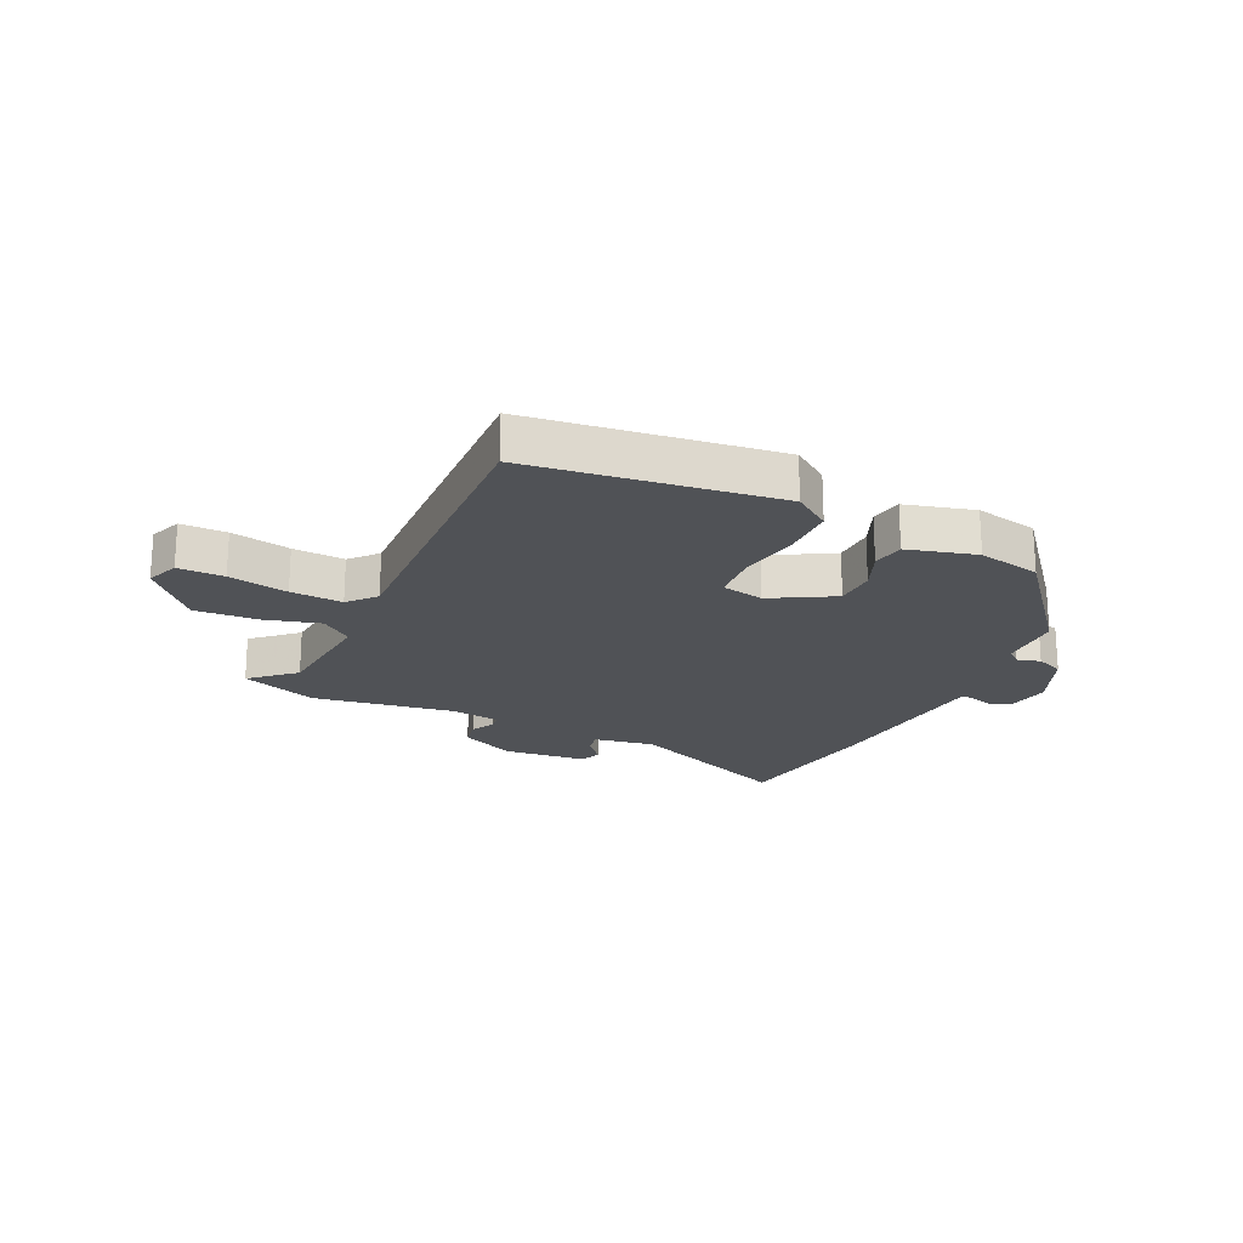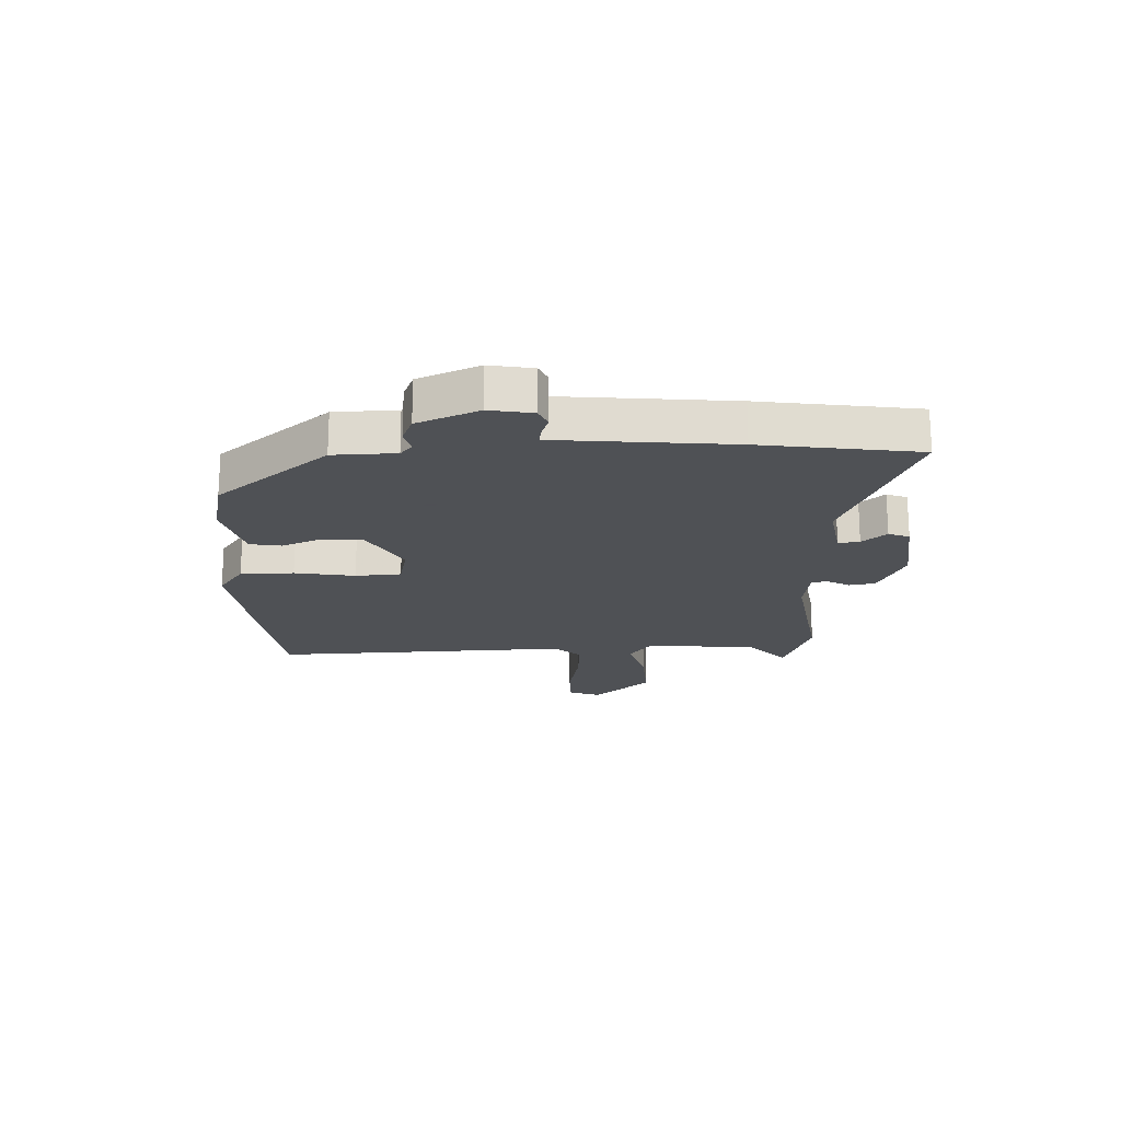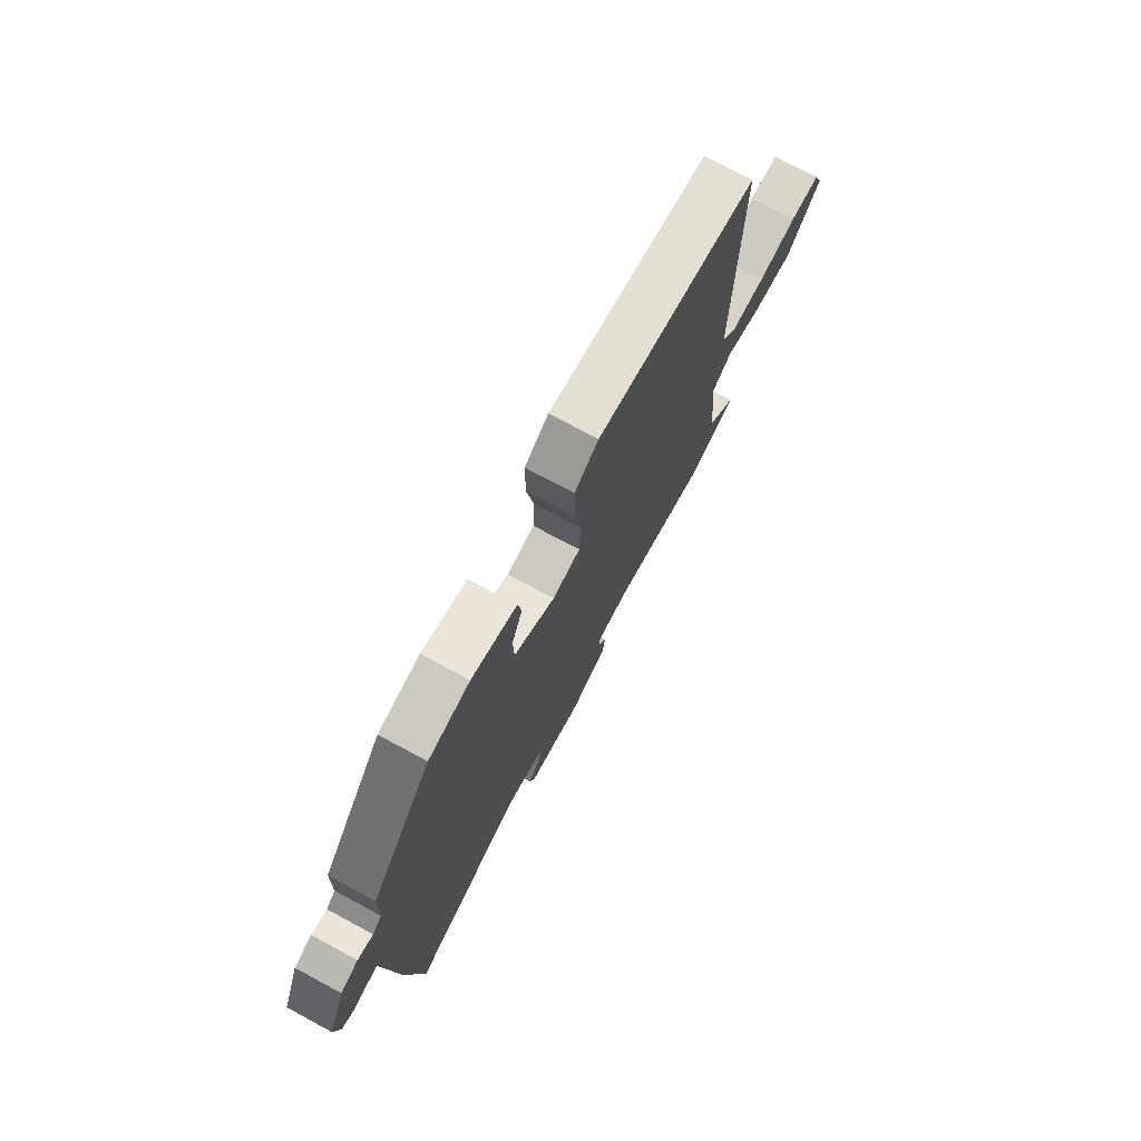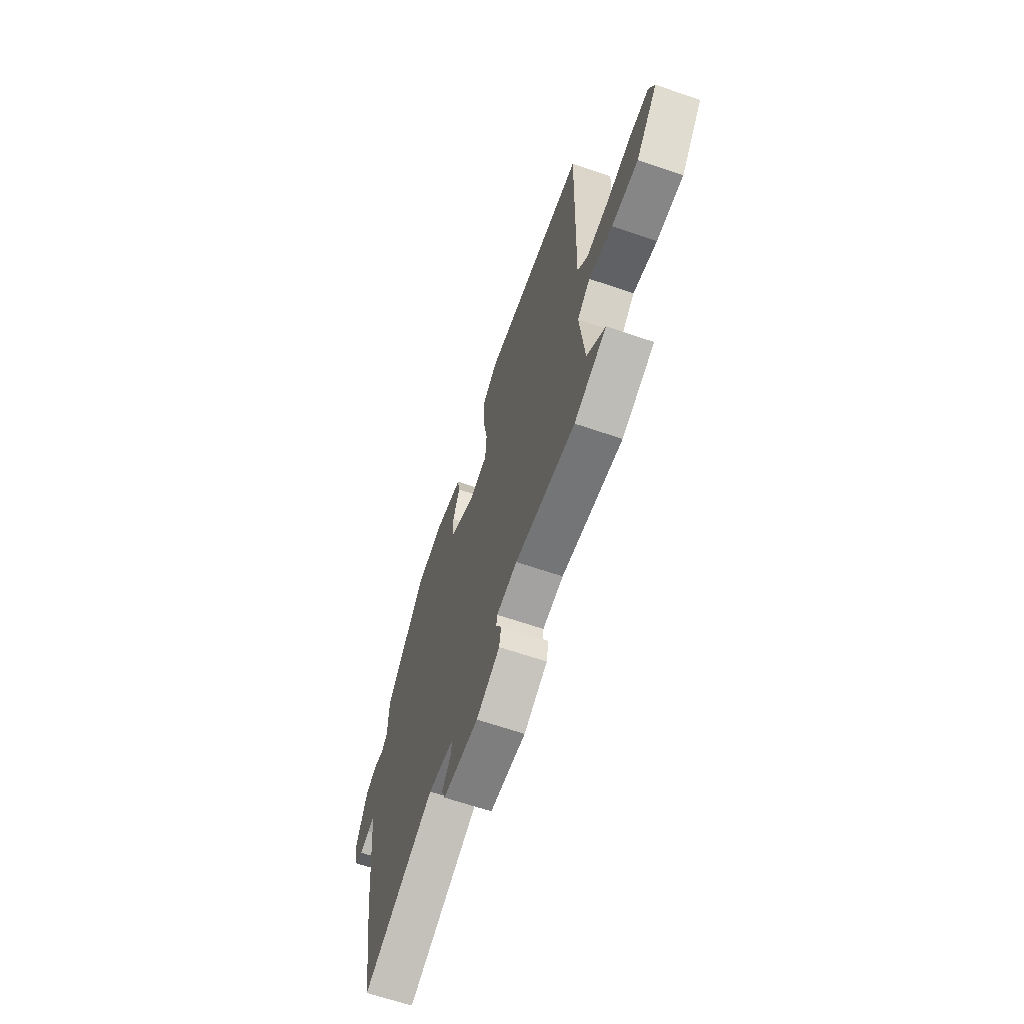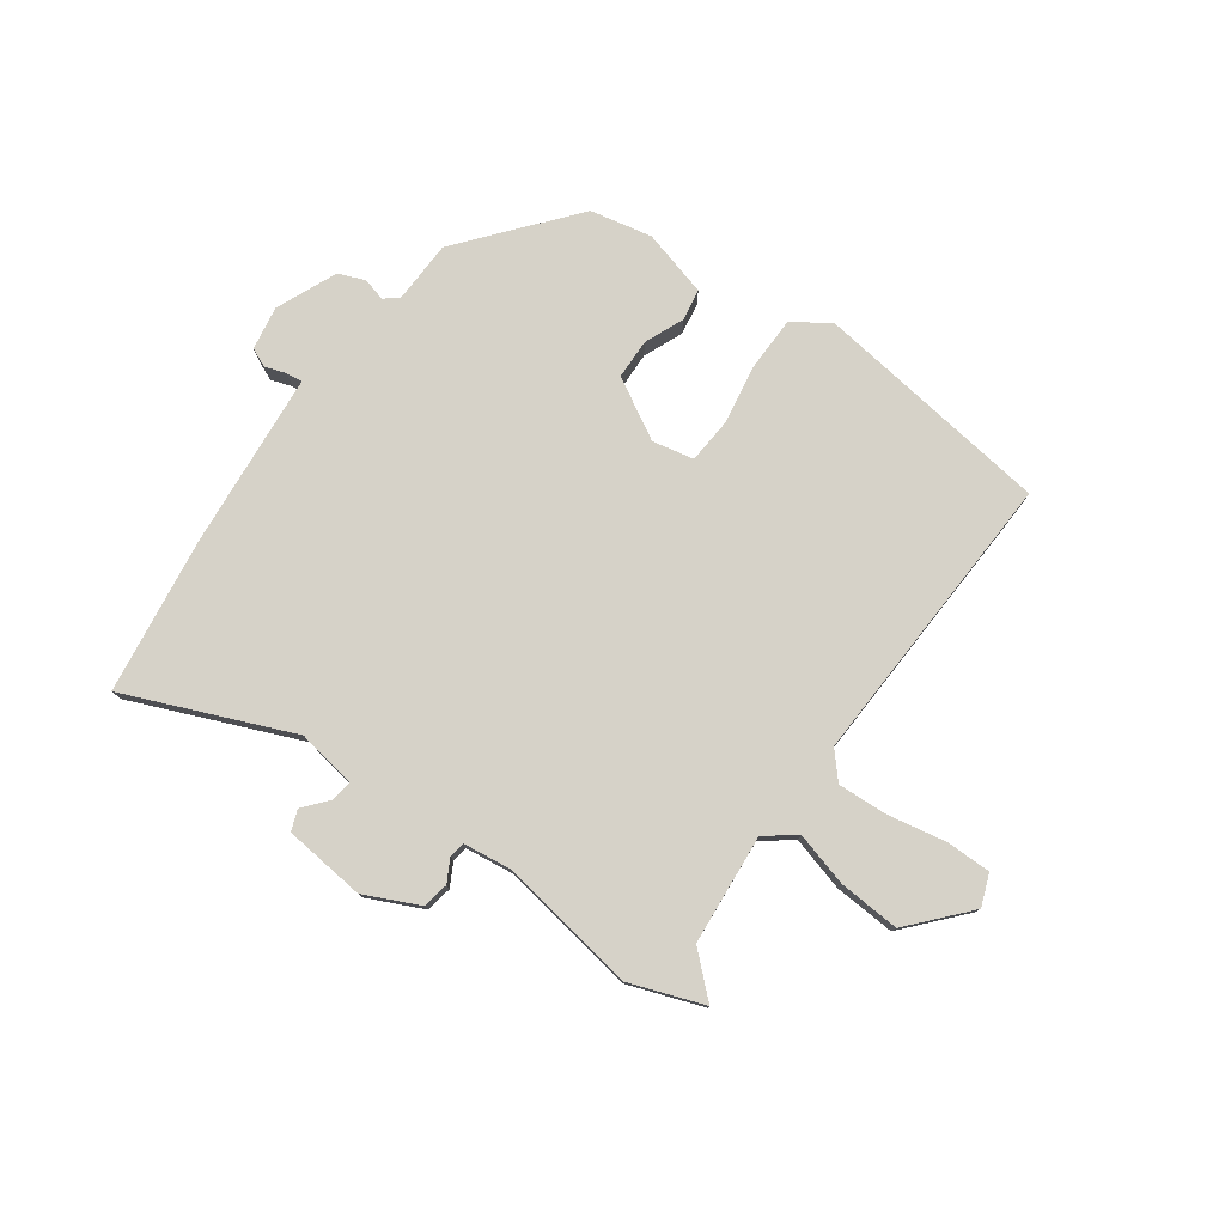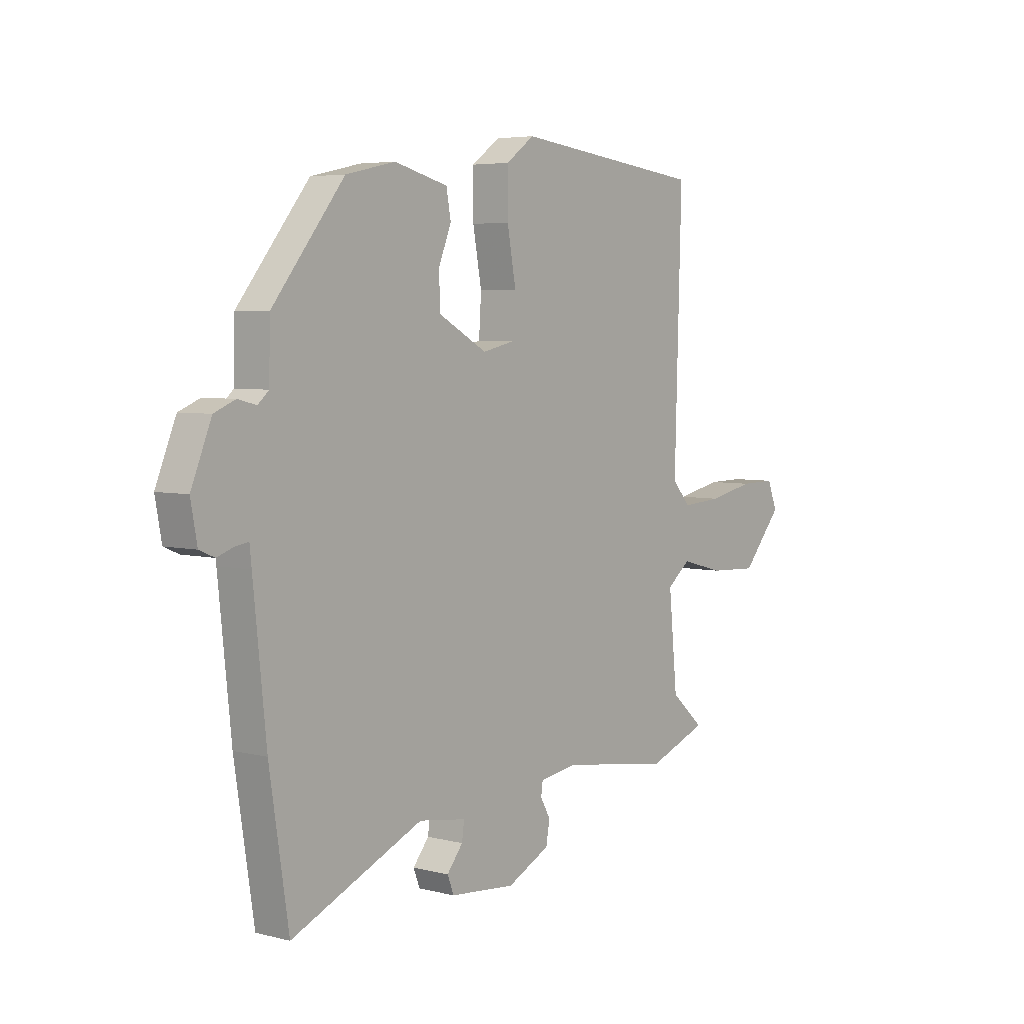
<metadata>
{"format":"obj","ext":"obj","renderer":"f3d","projection":"perspective","resolution":1024,"background":"white","views":[{"elev":-20.9,"azim":-24.6,"up":"+Y"},{"elev":-19.5,"azim":92.6,"up":"+Y"},{"elev":73.5,"azim":118.3,"up":"+Z"},{"elev":-64.6,"azim":-109.1,"up":"+Z"},{"elev":78.0,"azim":-143.5,"up":"+Y"},{"elev":4.9,"azim":128.5,"up":"+Z"}]}
</metadata>
<code>
v 0.352 0.07 0.457
v 0.509 0.07 0.261
v 0.511 0.07 0.152
v 0.535 0.07 0.131
v 0.575 0.07 0.141
v 0.621 0.07 0.122
v 0.665 0.07 0.015
v 0.651 0.07 -0.061
v 0.618 0.07 -0.075
v 0.581 0.07 -0.062
v 0.553 0.07 -0.058
v 0.549 0.07 -0.097
v 0.521 0.07 -0.365
v 0.479 0.07 -0.639
v 0.192 0.07 -0.514
v 0.088 0.07 -0.53
v 0.093 0.07 -0.567
v 0.128 0.07 -0.61
v 0.114 0.07 -0.646
v -0.029 0.07 -0.659
v -0.123 0.07 -0.613
v -0.131 0.07 -0.567
v -0.109 0.07 -0.528
v -0.113 0.07 -0.5
v -0.196 0.07 -0.488
v -0.438 0.07 -0.523
v -0.568 0.07 -0.474
v -0.495 0.07 -0.409
v -0.476 0.07 -0.217
v -0.528 0.07 -0.176
v -0.623 0.07 -0.201
v -0.73 0.07 -0.206
v -0.818 0.07 -0.104
v -0.796 0.07 -0.049
v -0.718 0.07 -0.05
v -0.617 0.07 -0.071
v -0.529 0.07 -0.077
v -0.488 0.07 -0.032
v -0.503 0.07 0.489
v -0.084 0.07 0.538
v -0.022 0.07 0.493
v -0.022 0.07 0.4
v -0.041 0.07 0.295
v -0.036 0.07 0.215
v 0.036 0.07 0.199
v 0.142 0.07 0.257
v 0.145 0.07 0.327
v 0.117 0.07 0.396
v 0.127 0.07 0.451
v 0.244 0.07 0.481
v 0.352 0 0.457
v 0.509 0 0.261
v 0.511 0 0.152
v 0.535 0 0.131
v 0.575 0 0.141
v 0.621 0 0.122
v 0.665 0 0.015
v 0.651 0 -0.061
v 0.618 0 -0.075
v 0.581 0 -0.062
v 0.553 0 -0.058
v 0.549 0 -0.097
v 0.521 0 -0.365
v 0.479 0 -0.639
v 0.192 0 -0.514
v 0.088 0 -0.53
v 0.093 0 -0.567
v 0.128 0 -0.61
v 0.114 0 -0.646
v -0.029 0 -0.659
v -0.123 0 -0.613
v -0.131 0 -0.567
v -0.109 0 -0.528
v -0.113 0 -0.5
v -0.196 0 -0.488
v -0.438 0 -0.523
v -0.568 0 -0.474
v -0.495 0 -0.409
v -0.476 0 -0.217
v -0.528 0 -0.176
v -0.623 0 -0.201
v -0.73 0 -0.206
v -0.818 0 -0.104
v -0.796 0 -0.049
v -0.718 0 -0.05
v -0.617 0 -0.071
v -0.529 0 -0.077
v -0.488 0 -0.032
v -0.503 0 0.489
v -0.084 0 0.538
v -0.022 0 0.493
v -0.022 0 0.4
v -0.041 0 0.295
v -0.036 0 0.215
v 0.036 0 0.199
v 0.142 0 0.257
v 0.145 0 0.327
v 0.117 0 0.396
v 0.127 0 0.451
v 0.244 0 0.481
f 47 48 49 50
f 46 47 50 1
f 40 41 42 43
f 38 39 40 43
f 37 38 43 44
f 33 34 35 36
f 33 36 37
f 30 31 32 33
f 30 33 37
f 29 30 37 44
f 25 26 27 28
f 24 25 28 29
f 20 21 22 23
f 20 23 24
f 17 18 19 20
f 16 17 20 24
f 15 16 24 29
f 11 12 13 14
f 11 14 15 29
f 7 8 9 10
f 7 10 11
f 4 5 6 7
f 3 4 7 11
f 46 1 2 3
f 45 46 3 11
f 11 29 44 45
f 100 99 98 97
f 51 100 97 96
f 93 92 91 90
f 93 90 89 88
f 94 93 88 87
f 86 85 84 83
f 87 86 83
f 83 82 81 80
f 87 83 80
f 94 87 80 79
f 78 77 76 75
f 79 78 75 74
f 73 72 71 70
f 74 73 70
f 70 69 68 67
f 74 70 67 66
f 79 74 66 65
f 64 63 62 61
f 79 65 64 61
f 60 59 58 57
f 61 60 57
f 57 56 55 54
f 61 57 54 53
f 53 52 51 96
f 61 53 96 95
f 95 94 79 61
f 1 51 52 2
f 2 52 53 3
f 3 53 54 4
f 4 54 55 5
f 5 55 56 6
f 6 56 57 7
f 7 57 58 8
f 8 58 59 9
f 9 59 60 10
f 10 60 61 11
f 11 61 62 12
f 12 62 63 13
f 13 63 64 14
f 14 64 65 15
f 15 65 66 16
f 16 66 67 17
f 17 67 68 18
f 18 68 69 19
f 19 69 70 20
f 20 70 71 21
f 21 71 72 22
f 22 72 73 23
f 23 73 74 24
f 24 74 75 25
f 25 75 76 26
f 26 76 77 27
f 27 77 78 28
f 28 78 79 29
f 29 79 80 30
f 30 80 81 31
f 31 81 82 32
f 32 82 83 33
f 33 83 84 34
f 34 84 85 35
f 35 85 86 36
f 36 86 87 37
f 37 87 88 38
f 38 88 89 39
f 39 89 90 40
f 40 90 91 41
f 41 91 92 42
f 42 92 93 43
f 43 93 94 44
f 44 94 95 45
f 45 95 96 46
f 46 96 97 47
f 47 97 98 48
f 48 98 99 49
f 49 99 100 50
f 50 100 51 1

</code>
